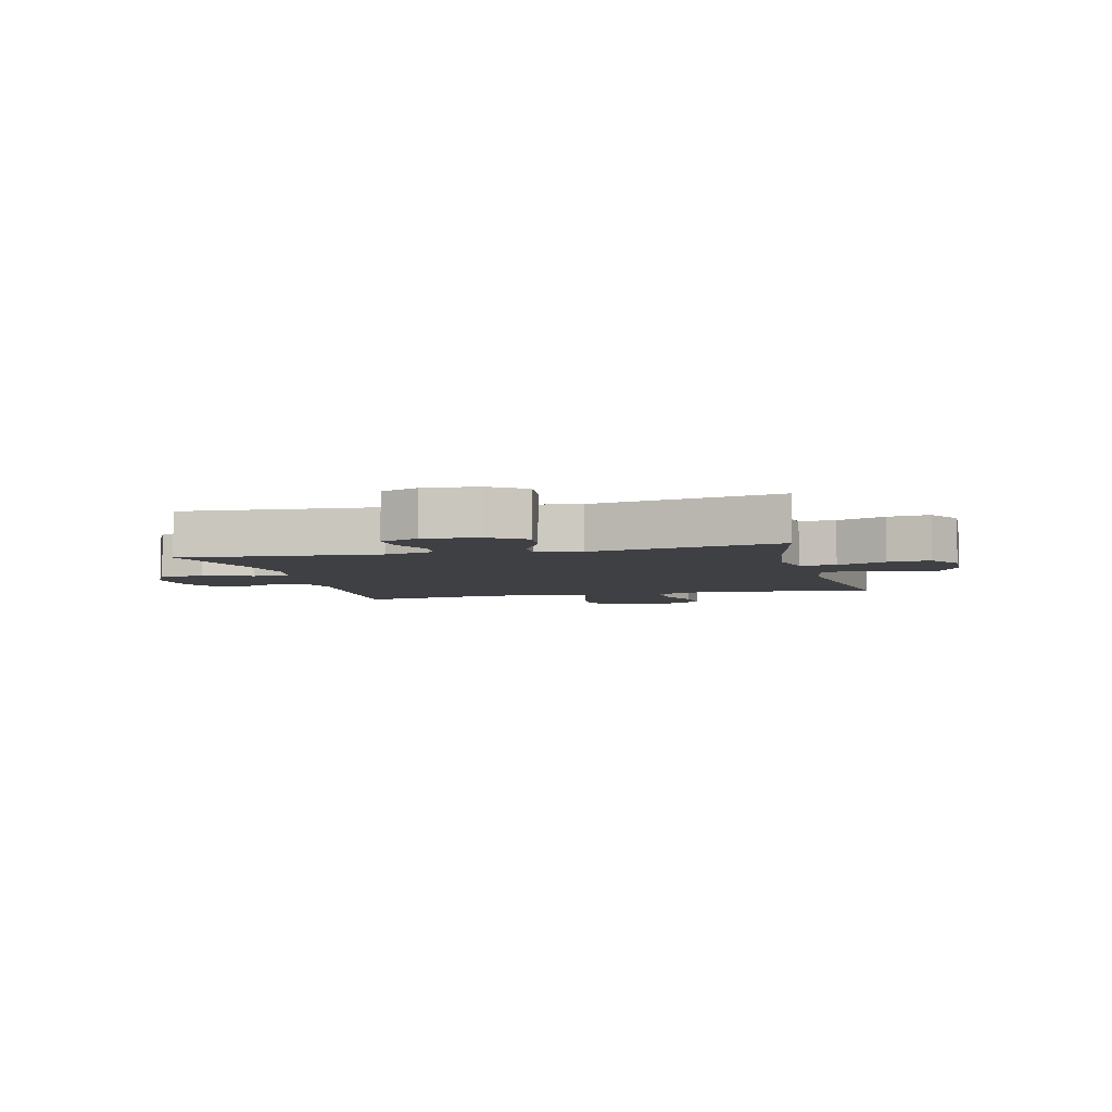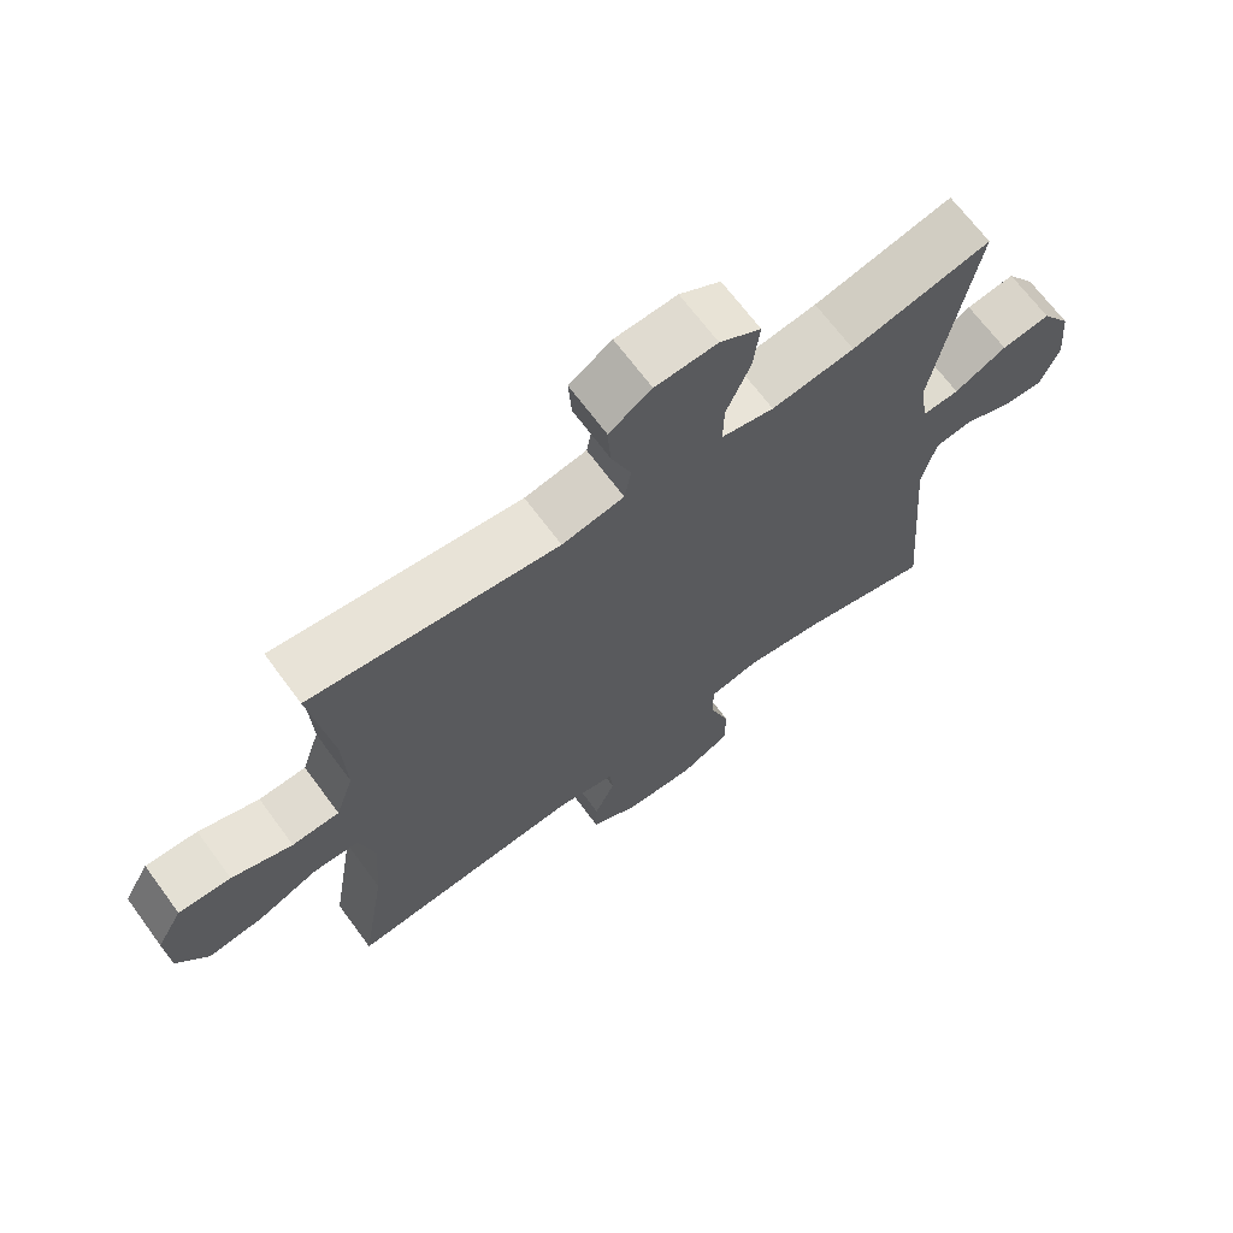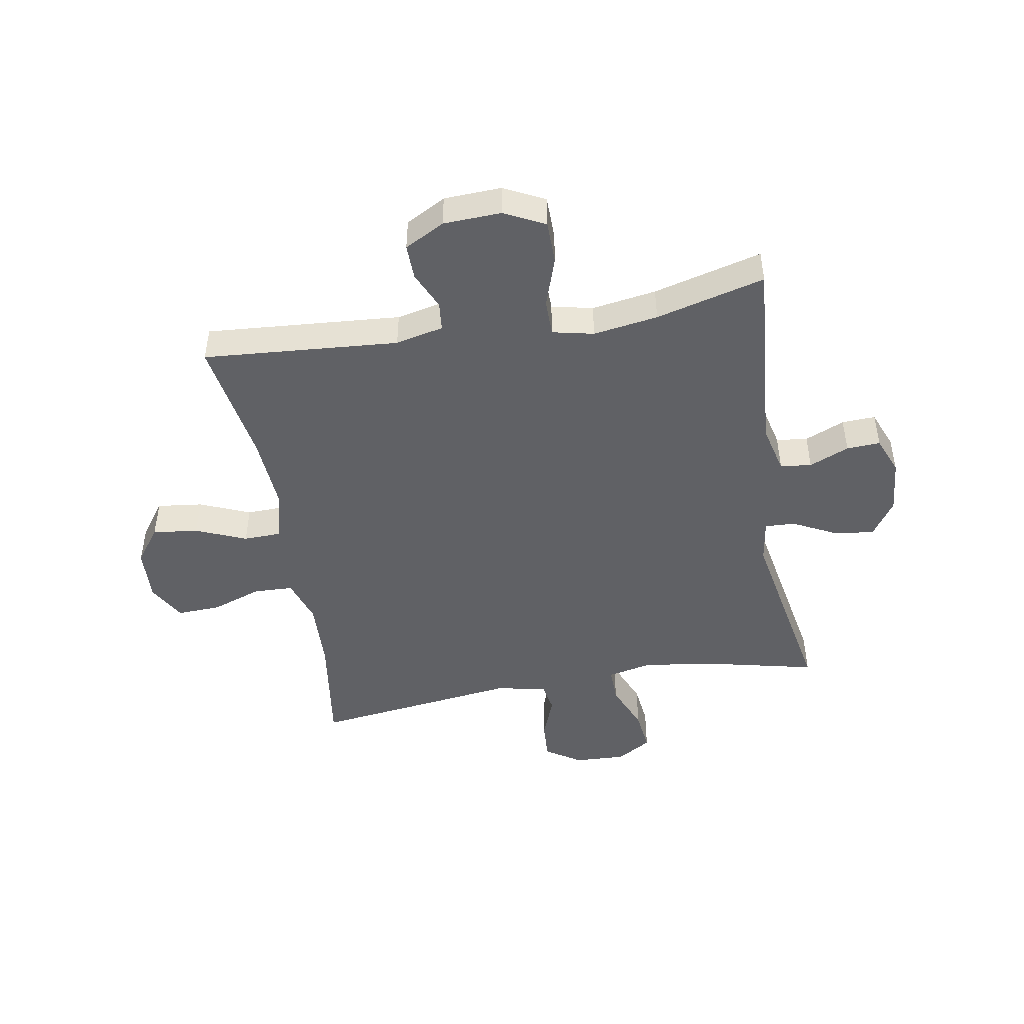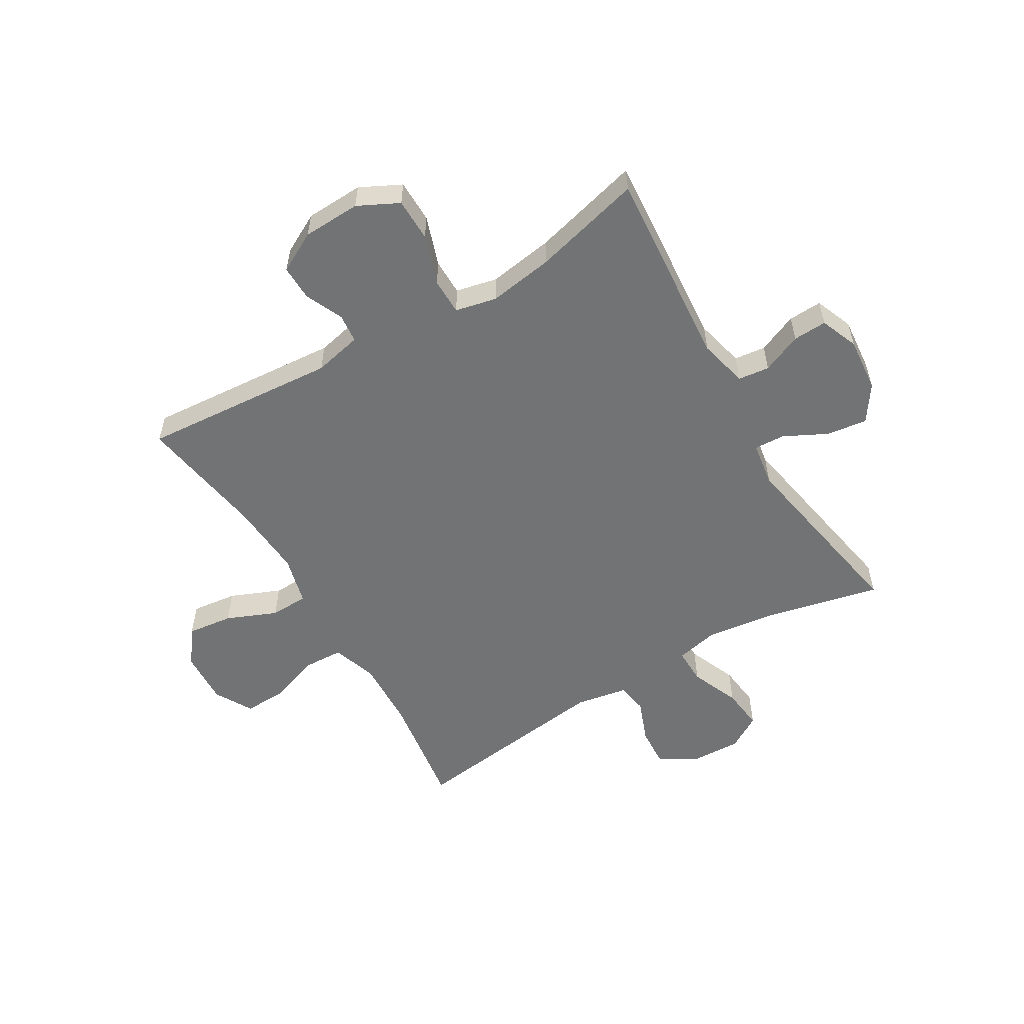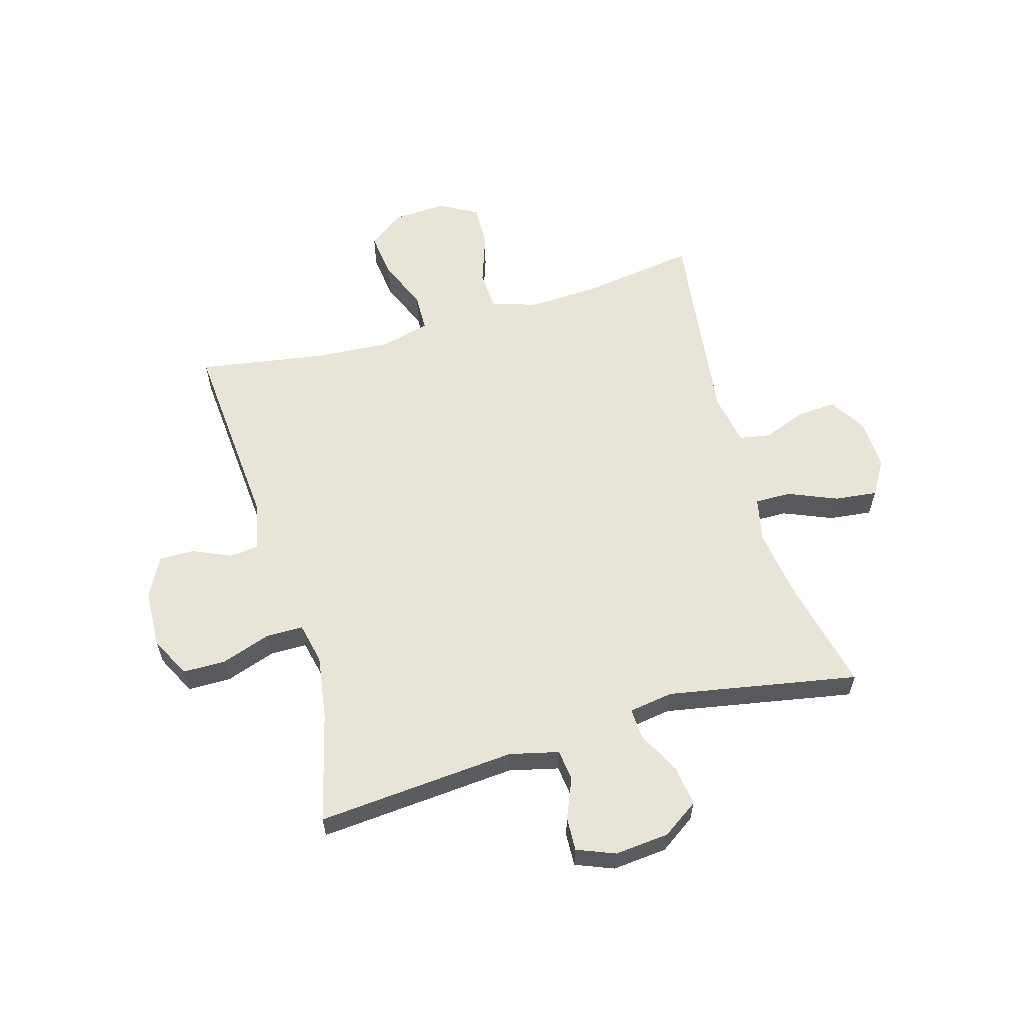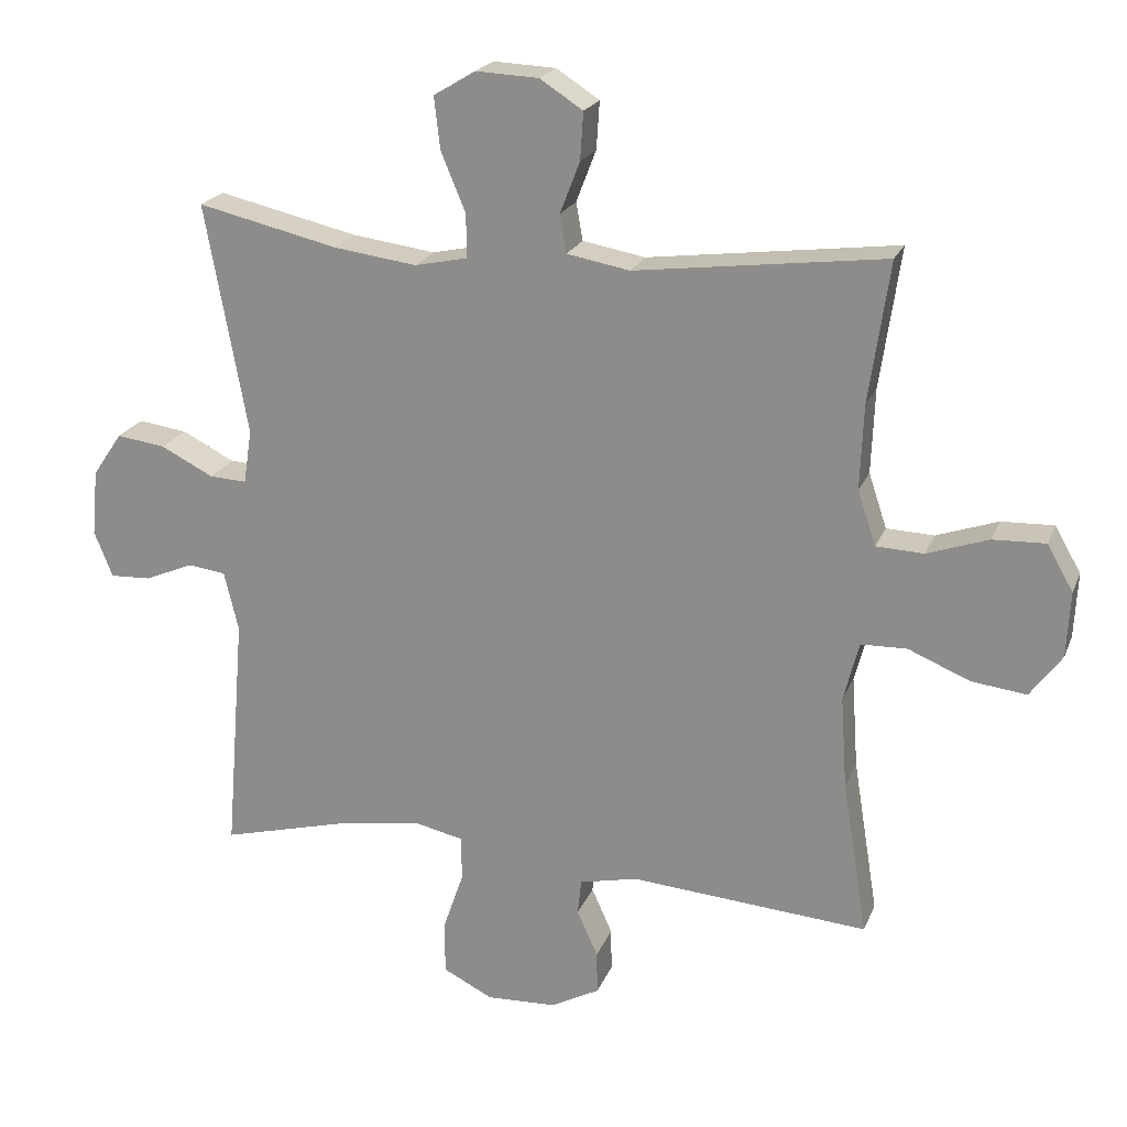
<metadata>
{"format":"obj","ext":"obj","renderer":"f3d","projection":"perspective","resolution":1024,"background":"white","views":[{"elev":-5.1,"azim":-75.7,"up":"+Y"},{"elev":67.9,"azim":143.6,"up":"+Z"},{"elev":-47.1,"azim":-170.1,"up":"+Y"},{"elev":-55.8,"azim":-149.3,"up":"+Y"},{"elev":59.9,"azim":-106.1,"up":"+Y"},{"elev":21.0,"azim":17.7,"up":"+Z"}]}
</metadata>
<code>
o path8284
v -0.3158 0.0375 -0.4466
v -0.2011 0.0375 -0.4291
v -0.1281 0.0375 -0.4453
v -0.1278 0.0375 -0.5101
v -0.1578 0.0375 -0.5981
v -0.157 0.0375 -0.6743
v -0.0849 0.0375 -0.7105
v 0.01734 0.0375 -0.7064
v 0.08817 0.0375 -0.6687
v 0.08697 0.0375 -0.6065
v 0.05691 0.0375 -0.539
v 0.06212 0.0375 -0.488
v 0.1469 0.0375 -0.4692
v 0.493 0.0375 -0.4965
v 0.4566 0.0375 -0.2711
v 0.4474 0.0375 -0.1368
v 0.4699 0.0375 -0.05036
v 0.5367 0.0375 -0.04861
v 0.6259 0.0375 -0.08585
v 0.7064 0.0375 -0.09571
v 0.7525 0.0375 -0.03311
v 0.7575 0.0375 0.06205
v 0.7197 0.0375 0.1286
v 0.643 0.0375 0.1258
v 0.5539 0.0375 0.09497
v 0.4845 0.0375 0.09788
v 0.458 0.0375 0.1773
v 0.4629 0.0375 0.2999
v 0.493 0.0375 0.5055
v 0.1298 0.0375 0.4598
v 0.03845 0.0375 0.4763
v 0.02885 0.0375 0.5313
v 0.05783 0.0375 0.6064
v 0.06234 0.0375 0.6755
v -0.000313 0.0375 0.716
v -0.09148 0.0375 0.7201
v -0.1522 0.0375 0.6835
v -0.1436 0.0375 0.6084
v -0.1077 0.0375 0.5222
v -0.1066 0.0375 0.4587
v -0.1834 0.0375 0.4421
v -0.3046 0.0375 0.4583
v -0.5087 0.0375 0.5055
v -0.4474 0.0375 0.1698
v -0.4595 0.0375 0.0914
v -0.5134 0.0375 0.09417
v -0.5897 0.0375 0.1329
v -0.661 0.0375 0.1426
v -0.7041 0.0375 0.07907
v -0.713 0.0375 -0.01702
v -0.6862 0.0375 -0.08411
v -0.6267 0.0375 -0.08144
v -0.5562 0.0375 -0.05168
v -0.5009 0.0375 -0.05836
v -0.48 0.0375 -0.1452
v -0.5087 0.0375 -0.4965
v -0.3158 -0.0375 -0.4466
v -0.2011 -0.0375 -0.4291
v -0.1281 -0.0375 -0.4453
v -0.1278 -0.0375 -0.5101
v -0.1578 -0.0375 -0.5981
v -0.157 -0.0375 -0.6743
v -0.0849 -0.0375 -0.7105
v 0.01734 -0.0375 -0.7064
v 0.08817 -0.0375 -0.6687
v 0.08697 -0.0375 -0.6065
v 0.05691 -0.0375 -0.539
v 0.06212 -0.0375 -0.488
v 0.1469 -0.0375 -0.4692
v 0.493 -0.0375 -0.4965
v 0.4566 -0.0375 -0.2711
v 0.4474 -0.0375 -0.1368
v 0.4699 -0.0375 -0.05036
v 0.5367 -0.0375 -0.04861
v 0.6259 -0.0375 -0.08585
v 0.7064 -0.0375 -0.09571
v 0.7525 -0.0375 -0.03311
v 0.7575 -0.0375 0.06205
v 0.7197 -0.0375 0.1286
v 0.643 -0.0375 0.1258
v 0.5539 -0.0375 0.09497
v 0.4845 -0.0375 0.09788
v 0.458 -0.0375 0.1773
v 0.4629 -0.0375 0.2999
v 0.493 -0.0375 0.5055
v 0.1298 -0.0375 0.4598
v 0.03845 -0.0375 0.4763
v 0.02885 -0.0375 0.5313
v 0.05783 -0.0375 0.6064
v 0.06234 -0.0375 0.6755
v -0.000313 -0.0375 0.716
v -0.09148 -0.0375 0.7201
v -0.1522 -0.0375 0.6835
v -0.1436 -0.0375 0.6084
v -0.1077 -0.0375 0.5222
v -0.1066 -0.0375 0.4587
v -0.1834 -0.0375 0.4421
v -0.3046 -0.0375 0.4583
v -0.5087 -0.0375 0.5055
v -0.4474 -0.0375 0.1698
v -0.4595 -0.0375 0.0914
v -0.5134 -0.0375 0.09417
v -0.5897 -0.0375 0.1329
v -0.661 -0.0375 0.1426
v -0.7041 -0.0375 0.07907
v -0.713 -0.0375 -0.01702
v -0.6862 -0.0375 -0.08411
v -0.6267 -0.0375 -0.08144
v -0.5562 -0.0375 -0.05168
v -0.5009 -0.0375 -0.05836
v -0.48 -0.0375 -0.1452
v -0.5087 -0.0375 -0.4965
v -0.7041 0.0375 0.07907
v -0.713 0.0375 -0.01702
v -0.6862 0.0375 -0.08411
v -0.6862 0.0375 -0.08411
v -0.661 0.0375 0.1426
v -0.661 0.0375 0.1426
v -0.6267 0.0375 -0.08144
v -0.5897 0.0375 0.1329
v -0.5562 0.0375 -0.05168
v -0.5134 0.0375 0.09417
v -0.5009 0.0375 -0.05836
v -0.5009 0.0375 -0.05836
v -0.4595 0.0375 0.0914
v -0.4595 0.0375 0.0914
v -0.48 0.0375 -0.1452
v -0.5087 0.0375 -0.4965
v -0.5087 0.0375 -0.4965
v -0.5087 0.0375 0.5055
v -0.5087 0.0375 0.5055
v -0.4474 0.0375 0.1698
v -0.3158 0.0375 -0.4466
v -0.3046 0.0375 0.4583
v -0.2011 0.0375 -0.4291
v -0.1834 0.0375 0.4421
v -0.1281 0.0375 -0.4453
v -0.1281 0.0375 -0.4453
v -0.1066 0.0375 0.4587
v -0.1066 0.0375 0.4587
v -0.1278 0.0375 -0.5101
v -0.1578 0.0375 -0.5981
v -0.157 0.0375 -0.6743
v -0.157 0.0375 -0.6743
v -0.0849 0.0375 -0.7105
v -0.09148 0.0375 0.7201
v -0.1522 0.0375 0.6835
v -0.1522 0.0375 0.6835
v -0.1436 0.0375 0.6084
v -0.1077 0.0375 0.5222
v -0.000313 0.0375 0.716
v 0.01734 0.0375 -0.7064
v 0.06234 0.0375 0.6755
v 0.06234 0.0375 0.6755
v 0.08817 0.0375 -0.6687
v 0.08817 0.0375 -0.6687
v 0.05783 0.0375 0.6064
v 0.02885 0.0375 0.5313
v 0.03845 0.0375 0.4763
v 0.03845 0.0375 0.4763
v 0.1298 0.0375 0.4598
v 0.05691 0.0375 -0.539
v 0.06212 0.0375 -0.488
v 0.06212 0.0375 -0.488
v 0.08697 0.0375 -0.6065
v 0.1469 0.0375 -0.4692
v 0.493 0.0375 0.5055
v 0.493 0.0375 0.5055
v 0.458 0.0375 0.1773
v 0.4629 0.0375 0.2999
v 0.4474 0.0375 -0.1368
v 0.4699 0.0375 -0.05036
v 0.4699 0.0375 -0.05036
v 0.4566 0.0375 -0.2711
v 0.4845 0.0375 0.09788
v 0.4845 0.0375 0.09788
v 0.493 0.0375 -0.4965
v 0.493 0.0375 -0.4965
v 0.5367 0.0375 -0.04861
v 0.5539 0.0375 0.09497
v 0.6259 0.0375 -0.08585
v 0.643 0.0375 0.1258
v 0.7064 0.0375 -0.09571
v 0.7064 0.0375 -0.09571
v 0.7197 0.0375 0.1286
v 0.7197 0.0375 0.1286
v 0.7525 0.0375 -0.03311
v 0.7575 0.0375 0.06205
v -0.7041 -0.0375 0.07907
v -0.713 -0.0375 -0.01702
v -0.6862 -0.0375 -0.08411
v -0.6862 -0.0375 -0.08411
v -0.661 -0.0375 0.1426
v -0.661 -0.0375 0.1426
v -0.6267 -0.0375 -0.08144
v -0.5897 -0.0375 0.1329
v -0.5562 -0.0375 -0.05168
v -0.5134 -0.0375 0.09417
v -0.5009 -0.0375 -0.05836
v -0.5009 -0.0375 -0.05836
v -0.4595 -0.0375 0.0914
v -0.4595 -0.0375 0.0914
v -0.48 -0.0375 -0.1452
v -0.5087 -0.0375 -0.4965
v -0.5087 -0.0375 -0.4965
v -0.5087 -0.0375 0.5055
v -0.5087 -0.0375 0.5055
v -0.4474 -0.0375 0.1698
v -0.3158 -0.0375 -0.4466
v -0.3046 -0.0375 0.4583
v -0.2011 -0.0375 -0.4291
v -0.1834 -0.0375 0.4421
v -0.1281 -0.0375 -0.4453
v -0.1281 -0.0375 -0.4453
v -0.1066 -0.0375 0.4587
v -0.1066 -0.0375 0.4587
v -0.1278 -0.0375 -0.5101
v -0.1578 -0.0375 -0.5981
v -0.157 -0.0375 -0.6743
v -0.157 -0.0375 -0.6743
v -0.0849 -0.0375 -0.7105
v -0.09148 -0.0375 0.7201
v -0.1522 -0.0375 0.6835
v -0.1522 -0.0375 0.6835
v -0.1436 -0.0375 0.6084
v -0.1077 -0.0375 0.5222
v -0.000313 -0.0375 0.716
v 0.01734 -0.0375 -0.7064
v 0.06234 -0.0375 0.6755
v 0.06234 -0.0375 0.6755
v 0.08817 -0.0375 -0.6687
v 0.08817 -0.0375 -0.6687
v 0.05783 -0.0375 0.6064
v 0.02885 -0.0375 0.5313
v 0.03845 -0.0375 0.4763
v 0.03845 -0.0375 0.4763
v 0.1298 -0.0375 0.4598
v 0.05691 -0.0375 -0.539
v 0.06212 -0.0375 -0.488
v 0.06212 -0.0375 -0.488
v 0.08697 -0.0375 -0.6065
v 0.1469 -0.0375 -0.4692
v 0.493 -0.0375 0.5055
v 0.493 -0.0375 0.5055
v 0.458 -0.0375 0.1773
v 0.4629 -0.0375 0.2999
v 0.4474 -0.0375 -0.1368
v 0.4699 -0.0375 -0.05036
v 0.4699 -0.0375 -0.05036
v 0.4566 -0.0375 -0.2711
v 0.4845 -0.0375 0.09788
v 0.4845 -0.0375 0.09788
v 0.493 -0.0375 -0.4965
v 0.493 -0.0375 -0.4965
v 0.5367 -0.0375 -0.04861
v 0.5539 -0.0375 0.09497
v 0.6259 -0.0375 -0.08585
v 0.643 -0.0375 0.1258
v 0.7064 -0.0375 -0.09571
v 0.7064 -0.0375 -0.09571
v 0.7197 -0.0375 0.1286
v 0.7197 -0.0375 0.1286
v 0.7525 -0.0375 -0.03311
v 0.7575 -0.0375 0.06205
f 231 241 228
f 238 228 241
f 237 246 243
f 213 247 215
f 197 190 195
f 195 190 191
f 209 211 203
f 263 264 258
f 208 210 206
f 250 242 253
f 227 225 233
f 221 238 218
f 233 225 234
f 257 263 258
f 199 201 198
f 213 201 211
f 247 248 237
f 215 237 235
f 213 215 201
f 257 256 255
f 189 196 193
f 258 264 261
f 208 212 210
f 197 189 190
f 251 255 256
f 235 234 215
f 201 212 208
f 228 238 221
f 248 245 237
f 251 245 248
f 247 213 242
f 227 233 229
f 198 196 197
f 217 238 239
f 189 197 196
f 211 201 203
f 259 263 257
f 256 257 258
f 199 198 197
f 239 242 213
f 215 234 226
f 247 237 215
f 227 222 225
f 226 234 225
f 218 238 217
f 237 245 246
f 225 222 223
f 255 251 248
f 203 201 199
f 201 215 212
f 250 247 242
f 217 239 213
f 219 221 218
f 209 203 204
f 49 50 106 105
f 50 116 192 106
f 118 49 105 194
f 51 52 108 107
f 47 48 104 103
f 52 53 109 108
f 46 47 103 102
f 53 124 200 109
f 126 46 102 202
f 54 55 111 110
f 55 129 205 111
f 131 44 100 207
f 44 45 101 100
f 56 1 57 112
f 42 43 99 98
f 1 2 58 57
f 41 42 98 97
f 2 138 214 58
f 140 41 97 216
f 4 5 61 60
f 5 144 220 61
f 6 7 63 62
f 36 148 224 92
f 37 38 94 93
f 38 39 95 94
f 3 4 60 59
f 39 40 96 95
f 35 36 92 91
f 7 8 64 63
f 154 35 91 230
f 8 156 232 64
f 33 34 90 89
f 32 33 89 88
f 160 32 88 236
f 30 31 87 86
f 11 164 240 67
f 10 11 67 66
f 9 10 66 65
f 12 13 69 68
f 168 30 86 244
f 27 28 84 83
f 16 173 249 72
f 15 16 72 71
f 176 27 83 252
f 178 15 71 254
f 13 14 70 69
f 17 18 74 73
f 28 29 85 84
f 25 26 82 81
f 18 19 75 74
f 24 25 81 80
f 19 184 260 75
f 186 24 80 262
f 20 21 77 76
f 22 23 79 78
f 21 22 78 77
f 155 152 165
f 162 165 152
f 161 167 170
f 137 139 171
f 121 119 114
f 119 115 114
f 133 127 135
f 187 182 188
f 132 130 134
f 174 177 166
f 151 157 149
f 145 142 162
f 157 158 149
f 181 182 187
f 123 122 125
f 137 135 125
f 171 161 172
f 139 159 161
f 137 125 139
f 181 179 180
f 113 117 120
f 182 185 188
f 132 134 136
f 121 114 113
f 175 180 179
f 159 139 158
f 125 132 136
f 152 145 162
f 172 161 169
f 175 172 169
f 171 166 137
f 151 153 157
f 122 121 120
f 141 163 162
f 113 120 121
f 135 127 125
f 183 181 187
f 180 182 181
f 123 121 122
f 163 137 166
f 139 150 158
f 171 139 161
f 151 149 146
f 150 149 158
f 142 141 162
f 161 170 169
f 149 147 146
f 179 172 175
f 127 123 125
f 125 136 139
f 174 166 171
f 141 137 163
f 143 142 145
f 133 128 127

</code>
